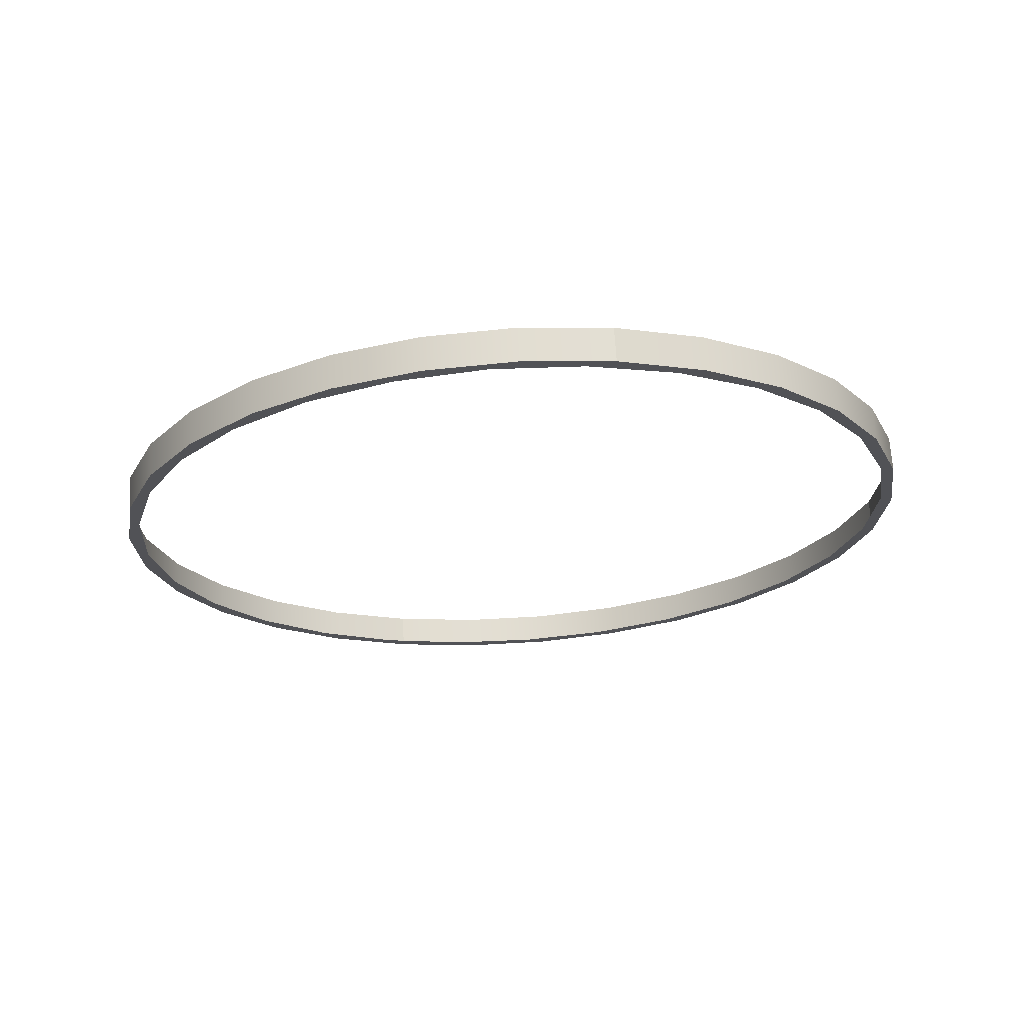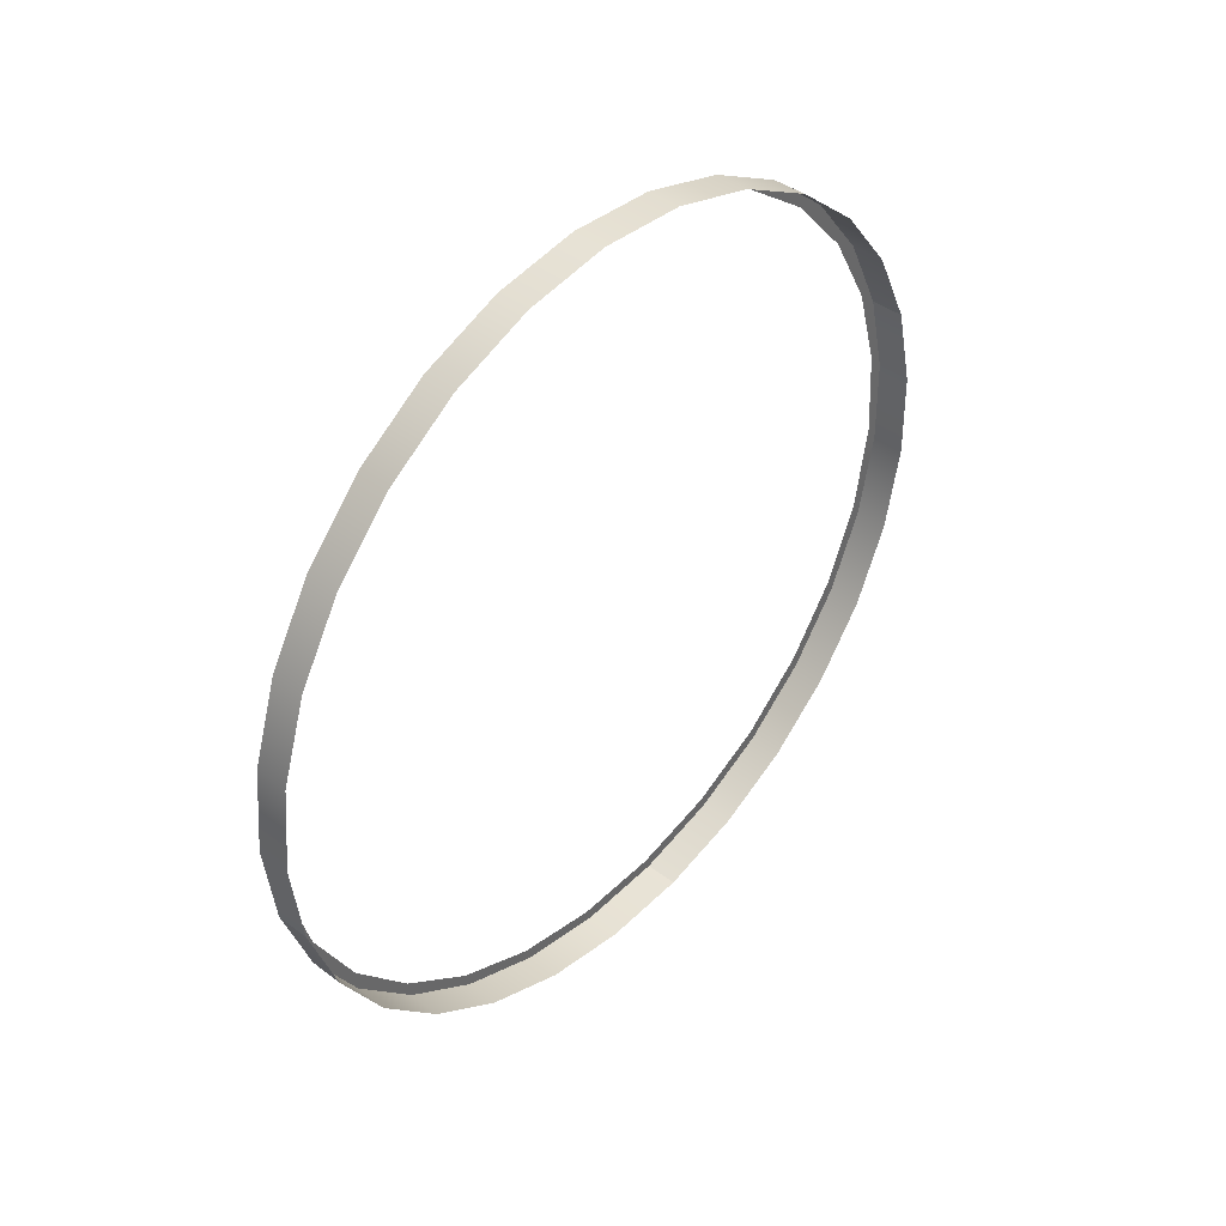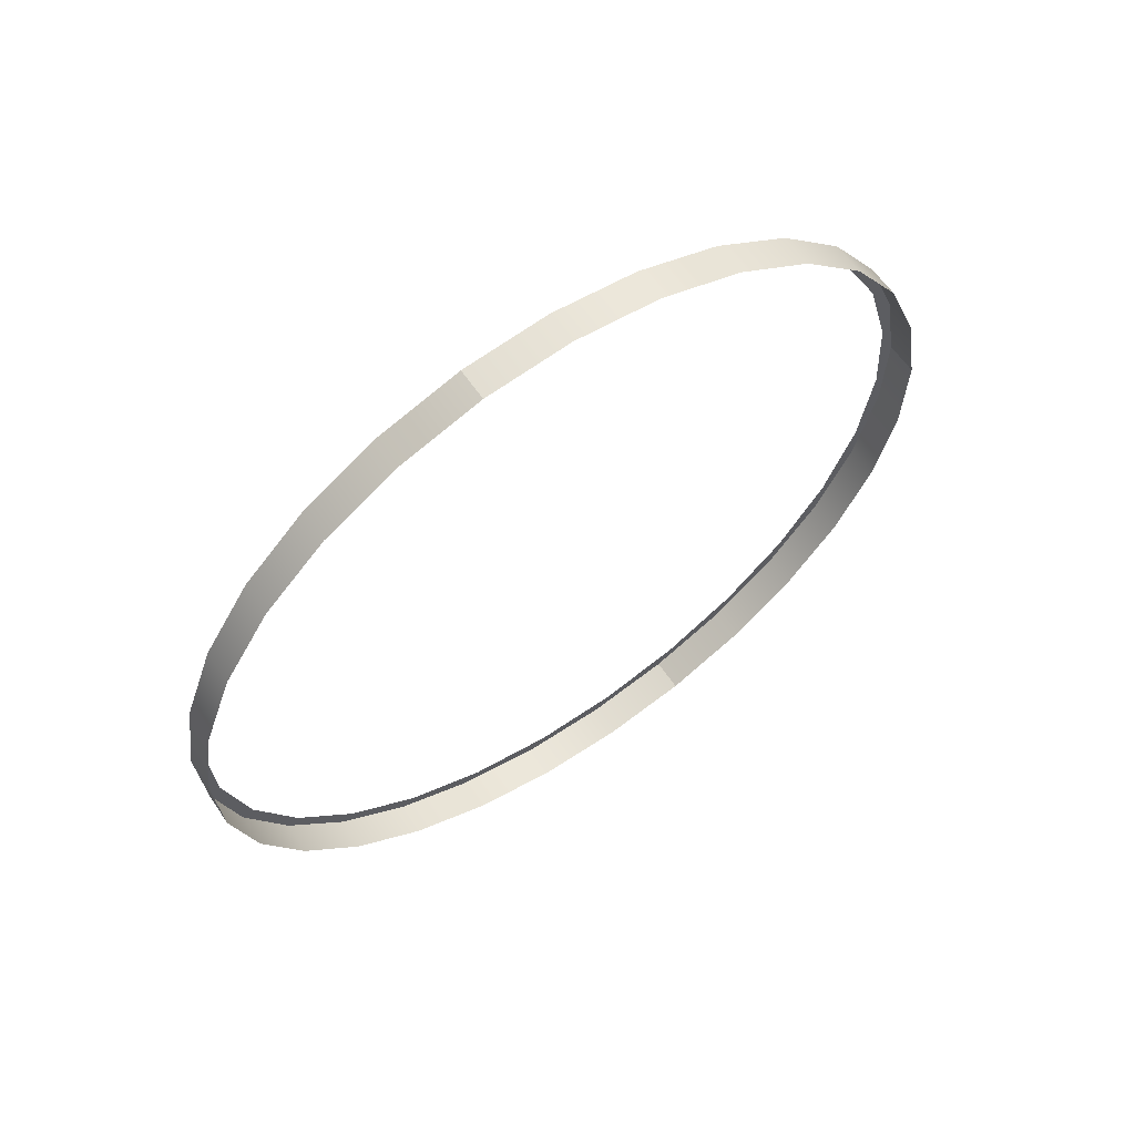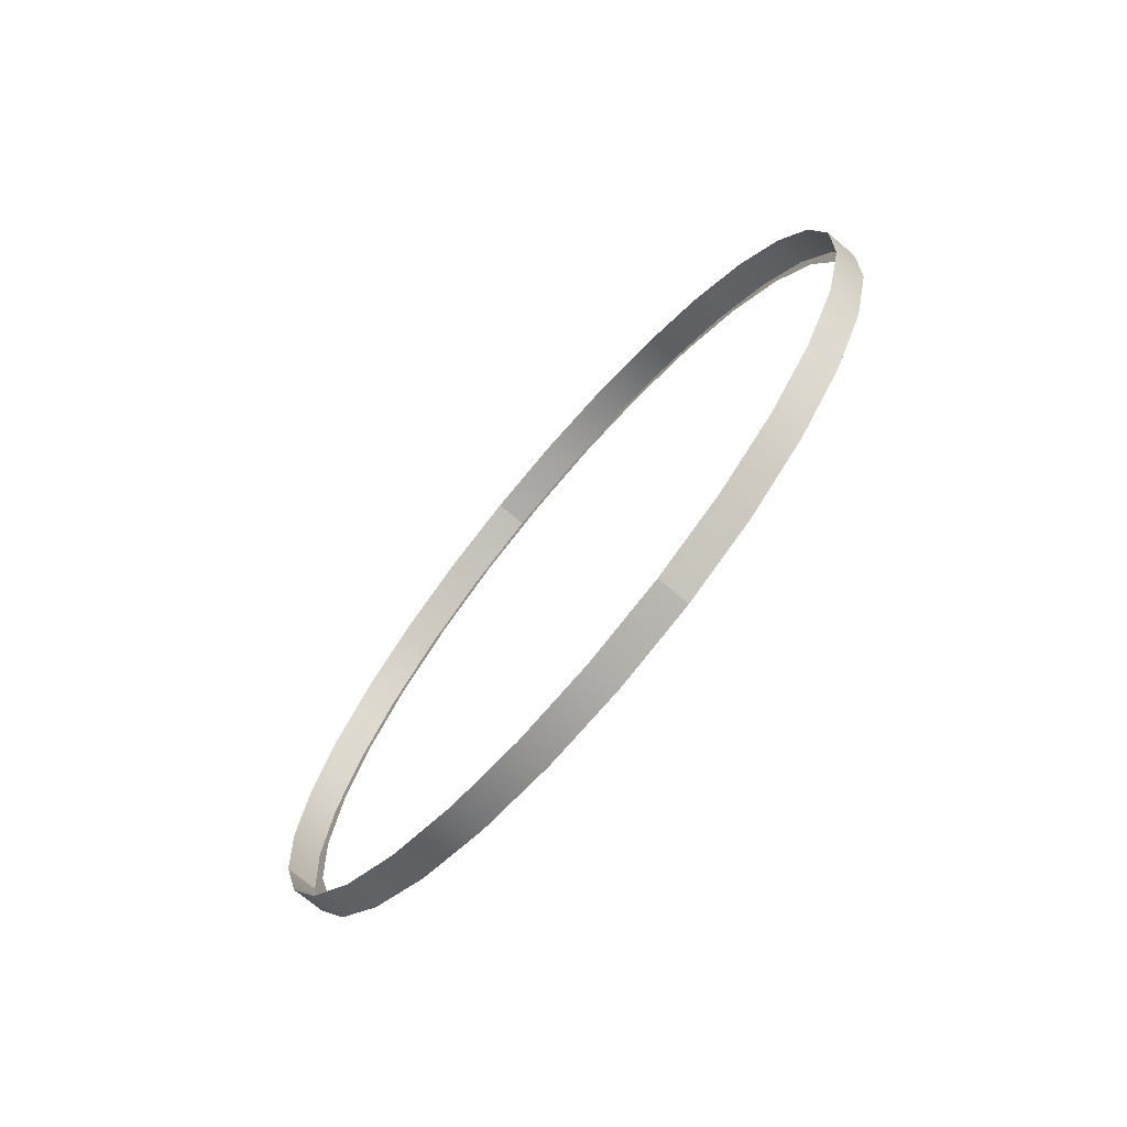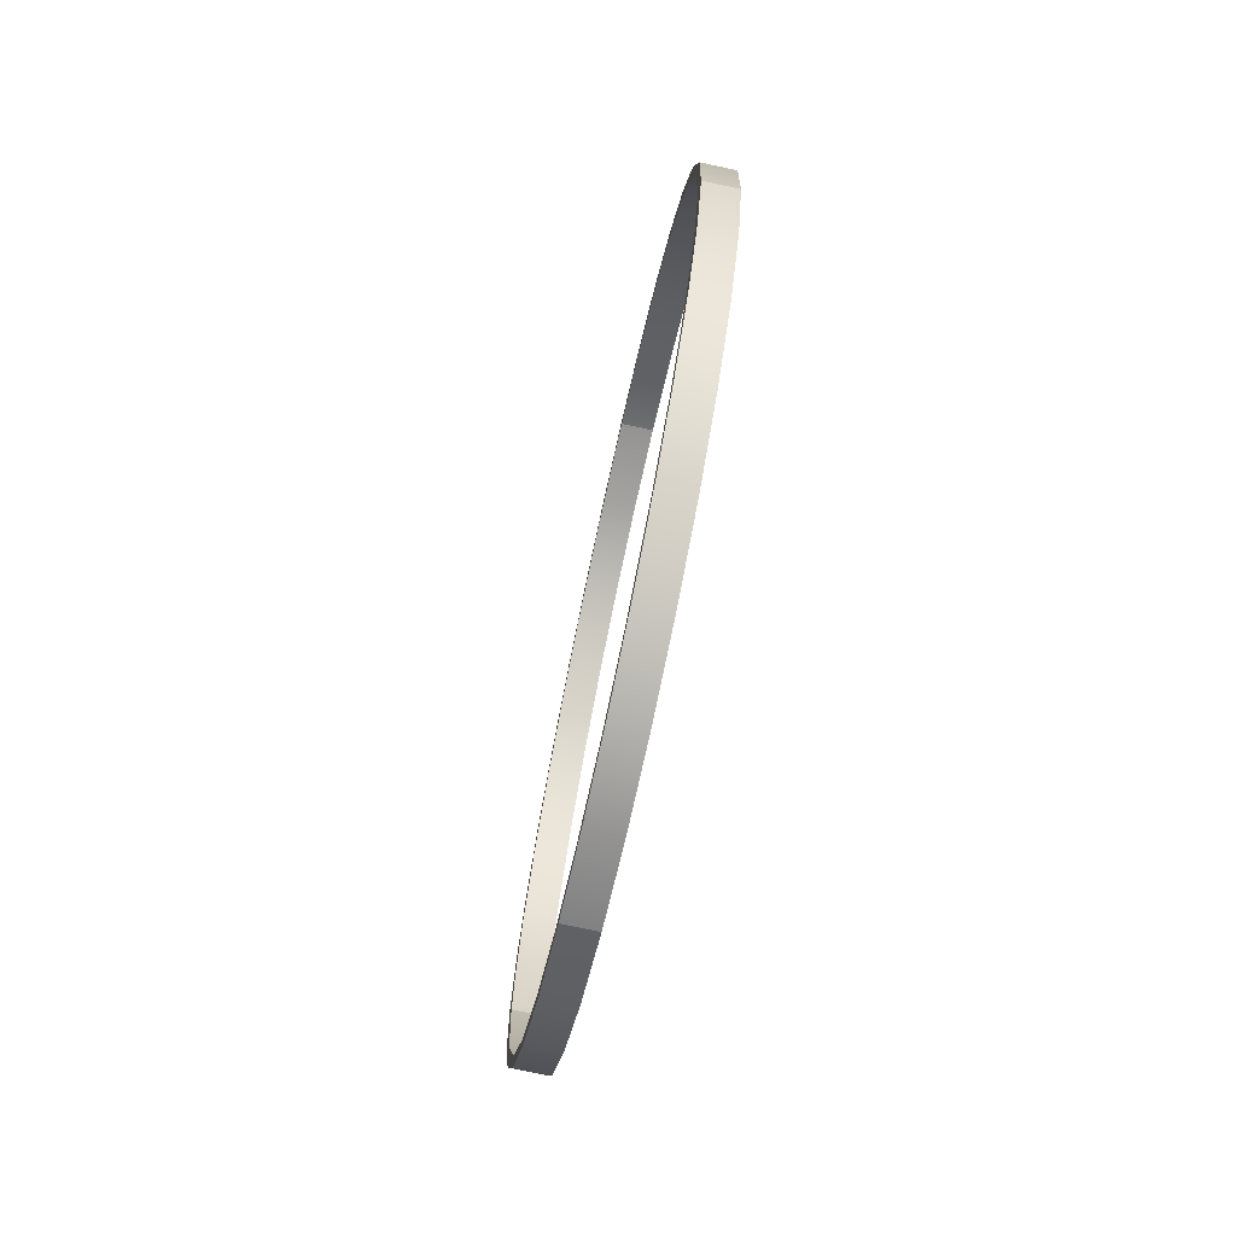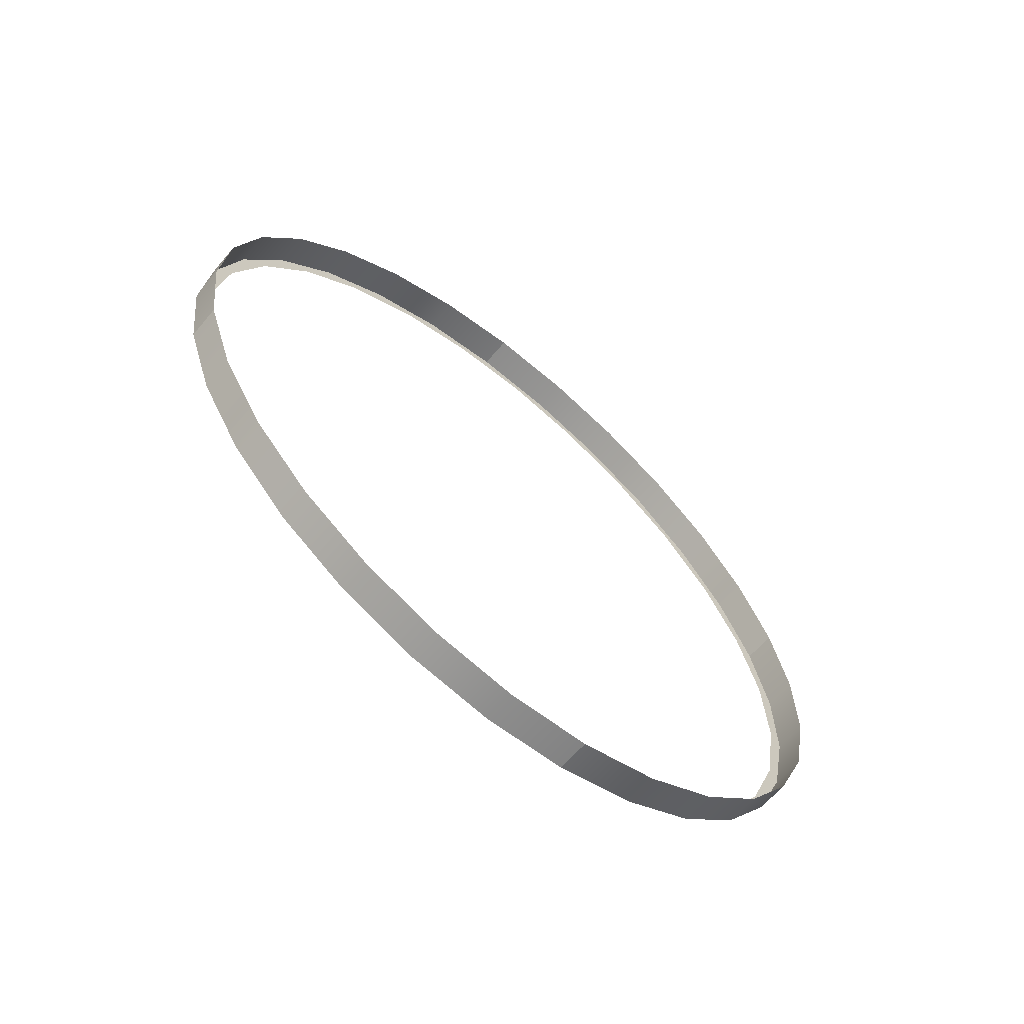
<metadata>
{"format":"obj","ext":"obj","renderer":"f3d","projection":"perspective","resolution":1024,"background":"white","views":[{"elev":68.4,"azim":-93.5,"up":"+Z"},{"elev":41.1,"azim":42.5,"up":"+Y"},{"elev":60.7,"azim":56.1,"up":"+Z"},{"elev":-71.7,"azim":139.6,"up":"+Z"},{"elev":-73.8,"azim":-12.2,"up":"+Z"},{"elev":-63.2,"azim":49.8,"up":"+Y"}]}
</metadata>
<code>
o head_0
v -0.00145 -0.03379 0.01726
v -0.00145 -0.02929 0.02413
v -0.00145 -0.03224 0.01775
v -0.00145 -0.02748 0.02448
v -0.00145 -0.03671 0.009598
v -0.00145 -0.02342 0.02986
v -0.00145 -0.03538 0.01013
v -0.00145 -0.02134 0.02998
v -0.00145 -0.03792 0.001482
v -0.00145 -0.01645 0.03419
v -0.00145 -0.03675 0.002006
v -0.00145 -0.01414 0.03398
v -0.00145 -0.03735 -0.006705
v -0.00145 -0.008717 0.03693
v -0.00145 -0.03627 -0.006221
v -0.00145 -0.006221 0.03627
v -0.00145 -0.03503 -0.01458
v -0.00145 -0.000573 0.03794
v -0.00145 -0.03398 -0.01414
v -0.00145 0.002006 0.03675
v -0.00145 -0.03108 -0.02177
v -0.00145 0.007596 0.03718
v -0.00145 -0.02998 -0.02134
v -0.00145 0.01013 0.03538
v -0.00145 -0.02568 -0.02794
v -0.00145 0.01541 0.03468
v -0.00145 -0.02448 -0.02748
v -0.00145 0.01775 0.03224
v -0.00145 -0.01907 -0.03281
v -0.00145 0.02251 0.03055
v -0.00145 -0.01775 -0.03224
v -0.00145 0.02448 0.02748
v -0.00145 -0.01157 -0.03614
v -0.00145 0.02855 0.025
v -0.00145 -0.01013 -0.03538
v -0.00145 0.02998 0.02134
v -0.00145 -0.003532 -0.03778
v -0.00145 0.03325 0.01828
v -0.00145 -0.002006 -0.03675
v -0.00145 0.03398 0.01414
v -0.00145 0.004672 -0.03766
v -0.00145 0.0364 0.0107
v -0.00145 0.006222 -0.03627
v -0.00145 0.03627 0.006222
v -0.00145 0.01266 -0.03577
v -0.00145 0.03785 0.002627
v -0.00145 0.01414 -0.03398
v -0.00145 0.03675 -0.002006
v -0.00145 0.02134 -0.02998
v -0.00145 0.02005 -0.03222
v -0.00145 0.03753 -0.005573
v -0.00145 0.03538 -0.01013
v -0.00145 0.02748 -0.02448
v -0.00145 0.03224 -0.01775
v -0.00145 0.02651 -0.02715
v -0.00145 0.03546 -0.01351
v -0.00145 0.03173 -0.02082
v 0.001682 -0.03379 0.01726
v -0.00145 -0.03379 0.01726
v 0.001682 -0.02929 0.02413
v -0.00145 -0.02929 0.02413
v 0.001682 -0.03671 0.009598
v -0.00145 -0.03671 0.009598
v 0.001682 -0.02342 0.02986
v -0.00145 -0.02342 0.02986
v 0.001682 -0.03792 0.001482
v -0.00145 -0.03792 0.001482
v 0.001682 -0.01645 0.03419
v -0.00145 -0.01645 0.03419
v 0.001682 -0.03735 -0.006705
v -0.00145 -0.03735 -0.006705
v 0.001682 -0.008717 0.03693
v -0.00145 -0.008717 0.03693
v 0.001682 -0.03503 -0.01458
v -0.00145 -0.03503 -0.01458
v 0.001682 -0.000573 0.03794
v -0.00145 -0.000573 0.03794
v 0.001682 -0.03108 -0.02177
v -0.00145 -0.03108 -0.02177
v 0.001682 0.007596 0.03718
v -0.00145 0.007596 0.03718
v 0.001682 -0.02568 -0.02794
v -0.00145 -0.02568 -0.02794
v 0.001682 0.01541 0.03468
v -0.00145 0.01541 0.03468
v 0.001682 -0.01907 -0.03281
v -0.00145 -0.01907 -0.03281
v 0.001682 0.02251 0.03055
v -0.00145 0.02251 0.03055
v 0.001682 -0.01157 -0.03614
v -0.00145 -0.01157 -0.03614
v 0.001682 0.02855 0.025
v -0.00145 0.02855 0.025
v 0.001682 -0.003532 -0.03778
v -0.00145 -0.003532 -0.03778
v 0.001682 0.03325 0.01828
v -0.00145 0.03325 0.01828
v 0.001682 0.004672 -0.03766
v -0.00145 0.004672 -0.03766
v 0.001682 0.0364 0.0107
v -0.00145 0.0364 0.0107
v 0.001682 0.01266 -0.03577
v -0.00145 0.01266 -0.03577
v 0.001682 0.03785 0.002627
v -0.00145 0.03785 0.002627
v 0.001682 0.02005 -0.03222
v -0.00145 0.02005 -0.03222
v 0.001682 0.03753 -0.005573
v -0.00145 0.03753 -0.005573
v 0.001682 0.02651 -0.02715
v -0.00145 0.02651 -0.02715
v 0.001682 0.03546 -0.01351
v -0.00145 0.03546 -0.01351
v 0.001682 0.03173 -0.02082
v -0.00145 0.03173 -0.02082
v 0.001682 -0.03735 -0.006705
v -0.00145 -0.03735 -0.006705
v 0.001682 -0.03735 -0.006705
v 0.001682 -0.008717 0.03693
v -0.00145 -0.008717 0.03693
v -0.00145 -0.008717 0.03693
v 0.001682 0.03785 0.002627
v -0.00145 0.03785 0.002627
v 0.001682 0.03785 0.002627
v 0.001682 0.01266 -0.03577
v -0.00145 0.01266 -0.03577
v -0.00145 0.01266 -0.03577
f 50 55 53
f 55 57 53
f 53 57 54
f 57 56 54
f 54 56 52
f 56 51 52
f 52 51 48
f 51 46 48
f 48 46 44
f 46 42 44
f 44 42 40
f 42 38 40
f 40 38 36
f 38 34 36
f 36 34 32
f 34 30 32
f 32 30 28
f 30 26 28
f 28 26 24
f 26 22 24
f 24 22 20
f 22 18 20
f 20 18 16
f 18 14 16
f 16 14 12
f 14 10 12
f 12 10 8
f 10 6 8
f 8 6 4
f 6 2 4
f 4 2 3
f 2 1 3
f 3 1 7
f 1 5 7
f 7 5 11
f 5 9 11
f 11 9 15
f 9 13 15
f 15 13 19
f 13 17 19
f 19 17 23
f 17 21 23
f 23 21 27
f 21 25 27
f 27 25 31
f 25 29 31
f 31 29 35
f 29 33 35
f 35 33 39
f 33 37 39
f 39 37 43
f 37 41 43
f 43 41 47
f 41 45 47
f 47 45 49
f 45 50 49
f 49 50 53
f 74 75 116
f 75 117 118
f 70 71 66
f 71 67 66
f 66 67 62
f 67 63 62
f 62 63 58
f 63 59 58
f 58 59 60
f 59 61 60
f 60 61 64
f 61 65 64
f 64 65 68
f 65 69 68
f 68 69 72
f 69 73 72
f 119 120 76
f 121 77 76
f 76 77 80
f 77 81 80
f 80 81 84
f 81 85 84
f 84 85 88
f 85 89 88
f 88 89 92
f 89 93 92
f 92 93 96
f 93 97 96
f 96 97 100
f 97 101 100
f 100 101 122
f 101 123 124
f 104 105 108
f 105 109 108
f 108 109 112
f 109 113 112
f 112 113 114
f 113 115 114
f 114 115 110
f 115 111 110
f 110 111 106
f 111 107 106
f 106 107 102
f 107 103 102
f 125 126 98
f 127 99 98
f 98 99 94
f 99 95 94
f 94 95 90
f 95 91 90
f 90 91 86
f 91 87 86
f 86 87 82
f 87 83 82
f 82 83 78
f 83 79 78
f 78 79 74
f 79 75 74

</code>
